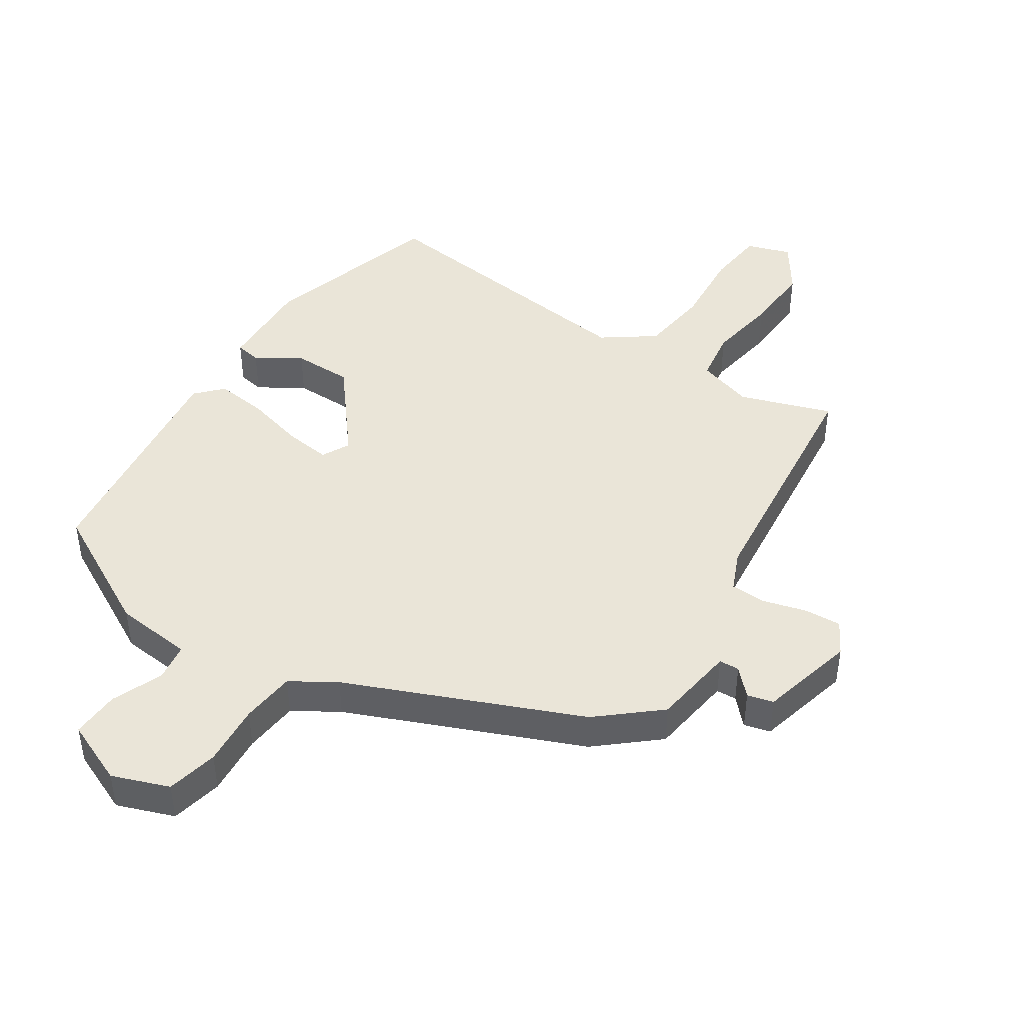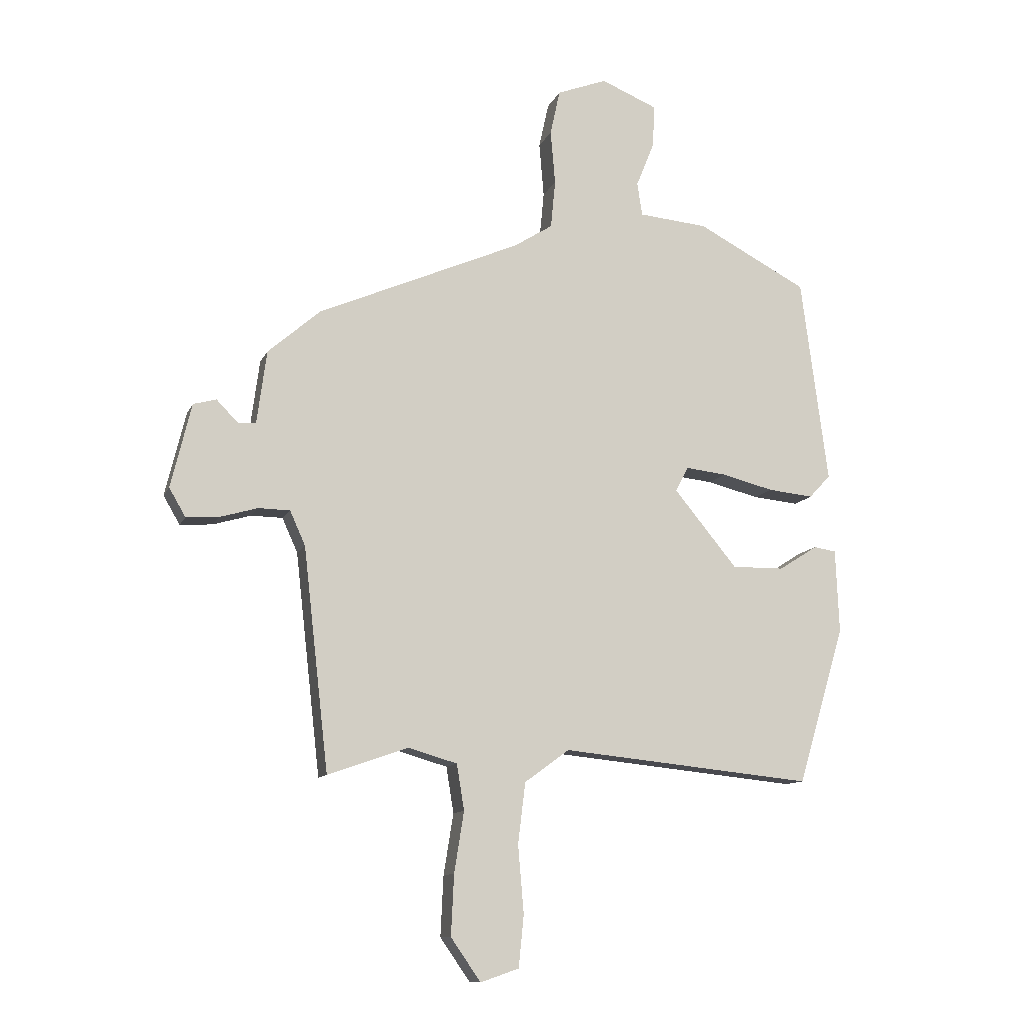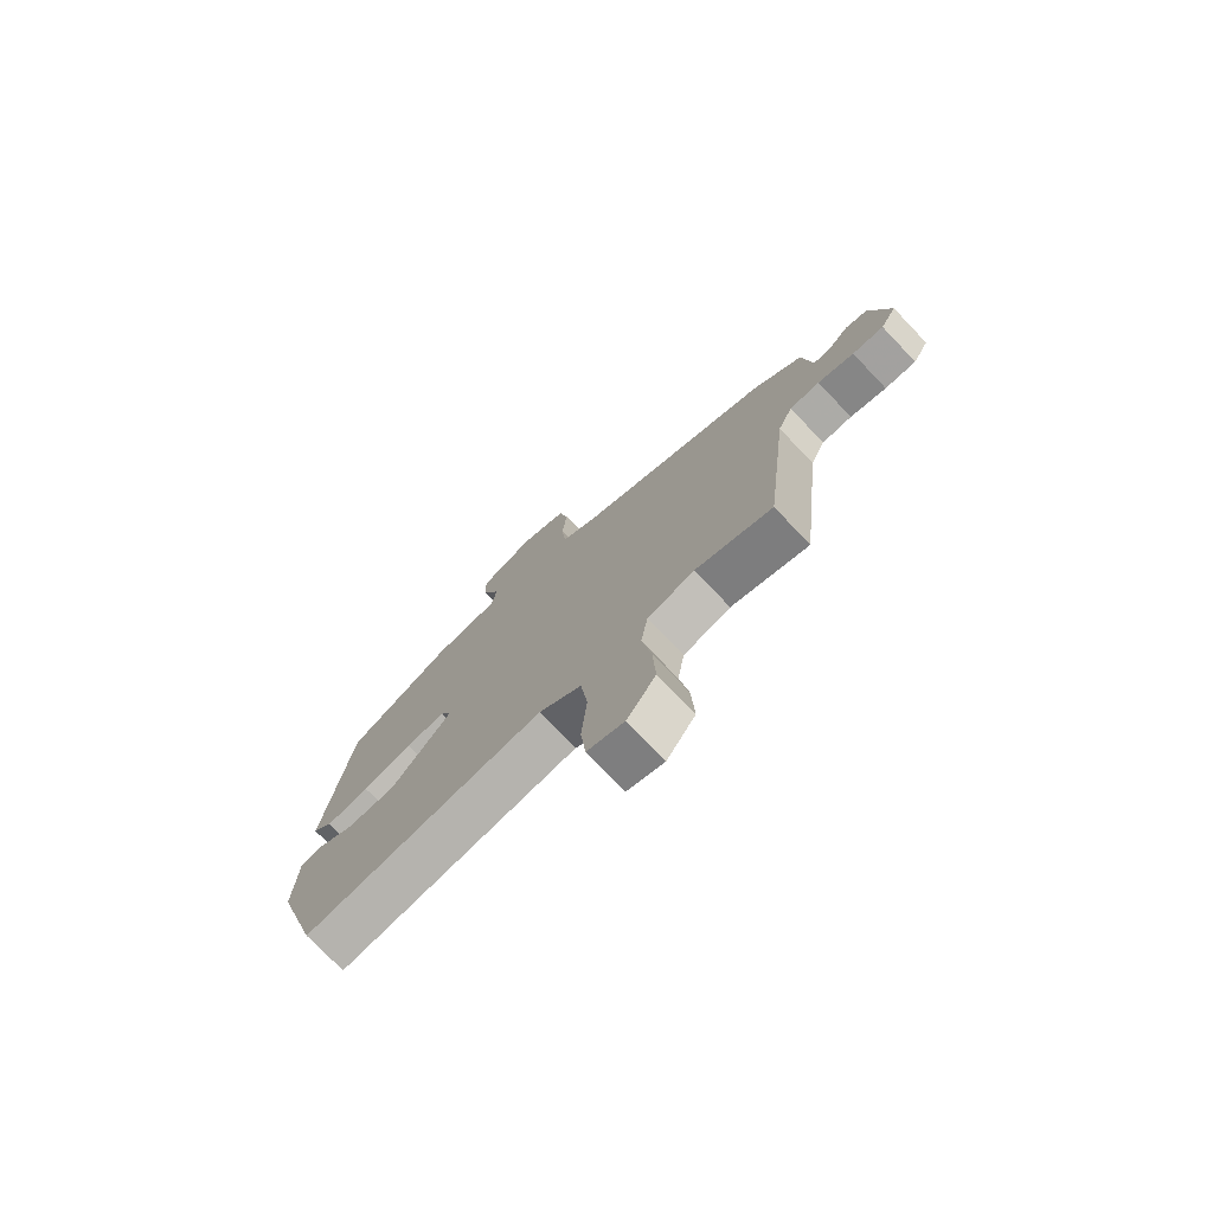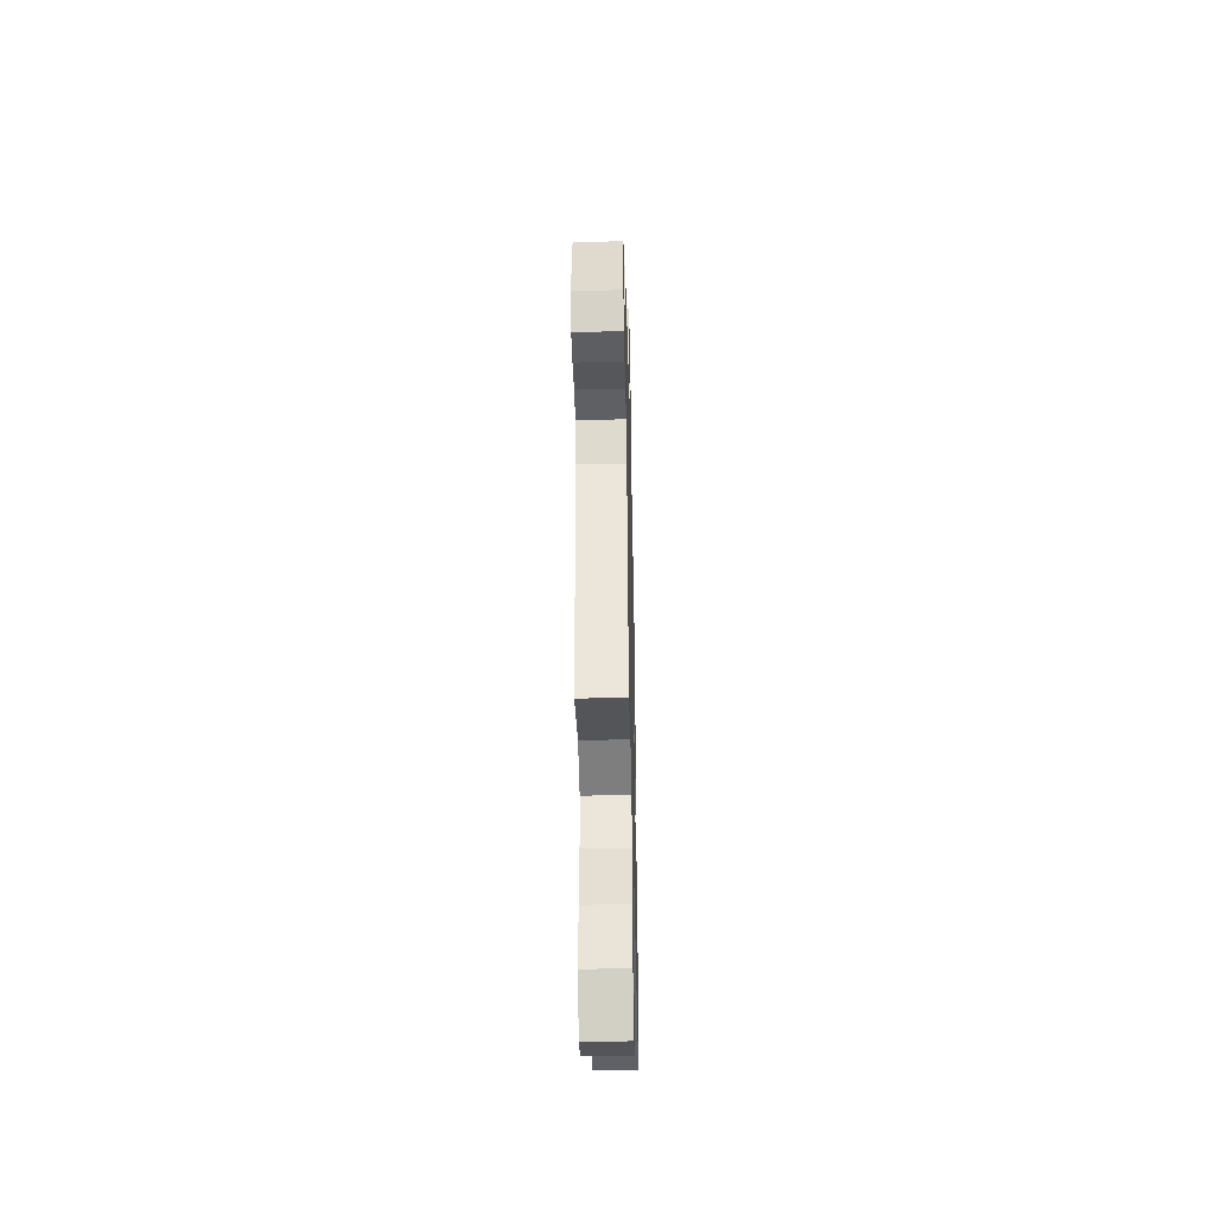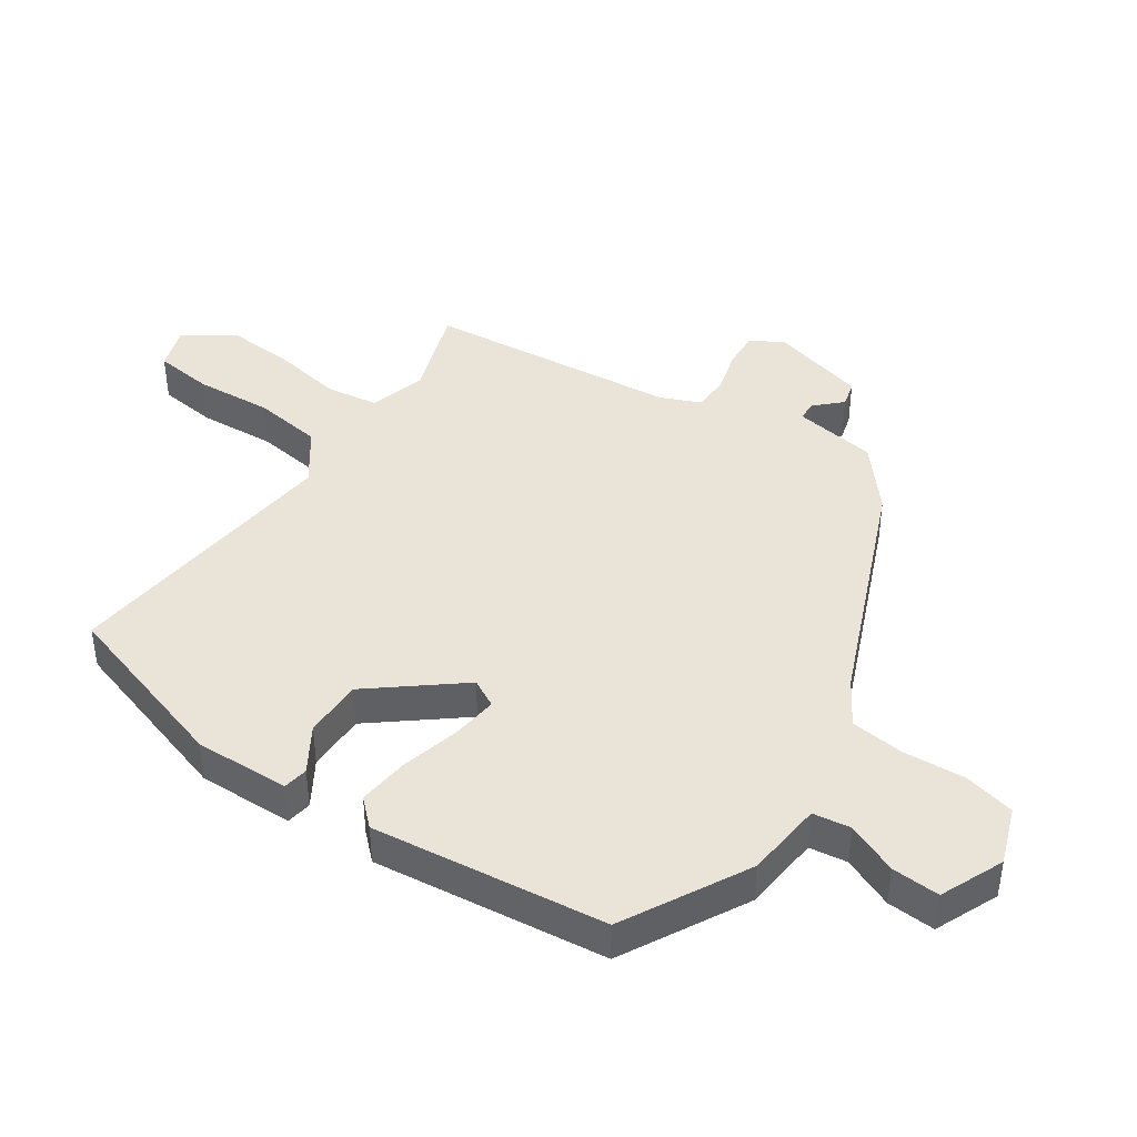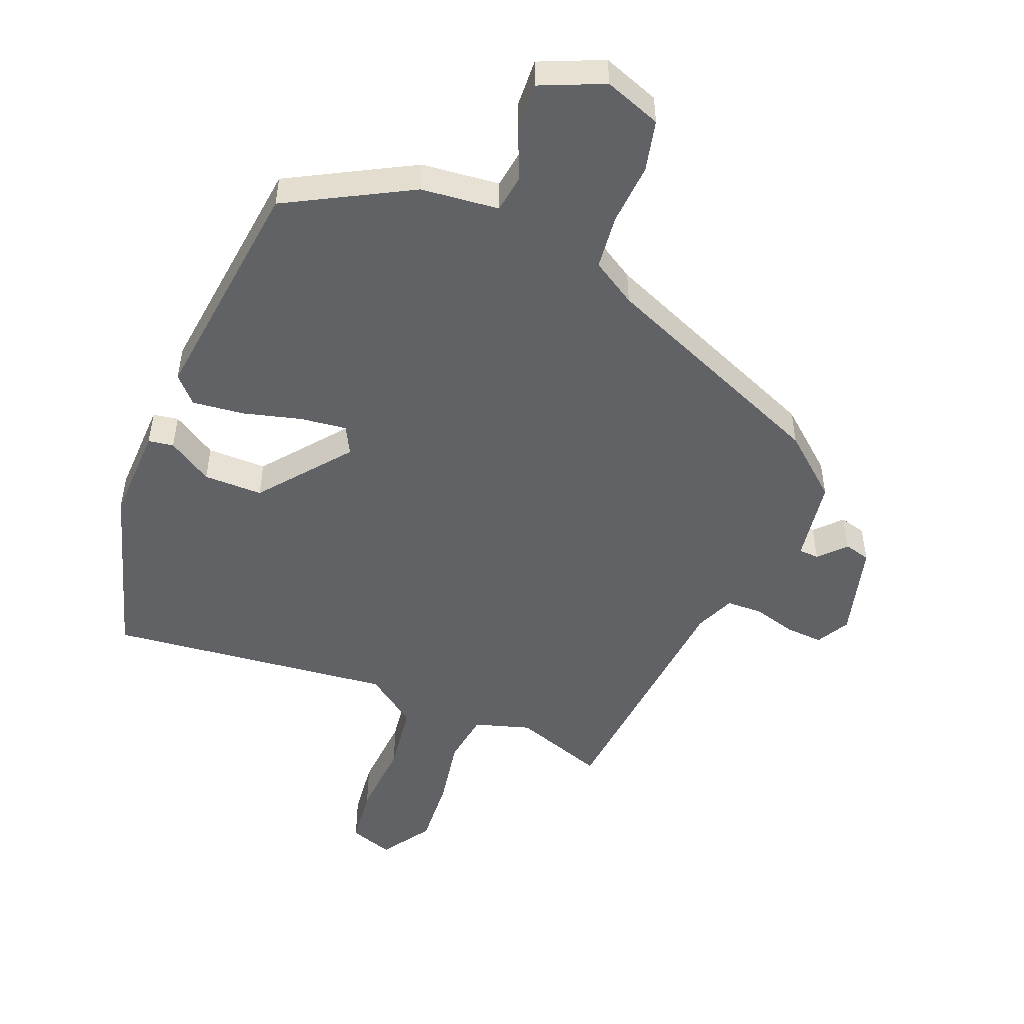
<metadata>
{"format":"obj","ext":"obj","renderer":"f3d","projection":"perspective","resolution":1024,"background":"white","views":[{"elev":44.9,"azim":33.7,"up":"+Y"},{"elev":-11.1,"azim":163.5,"up":"+Z"},{"elev":-75.5,"azim":43.7,"up":"+Z"},{"elev":-43.3,"azim":91.3,"up":"+Z"},{"elev":43.0,"azim":-55.1,"up":"+Y"},{"elev":-50.5,"azim":-21.2,"up":"+Y"}]}
</metadata>
<code>
v -0.476 0.07 0.424
v -0.284 0.07 0.525
v -0.164 0.07 0.536
v -0.155 0.07 0.594
v -0.187 0.07 0.673
v -0.19 0.07 0.747
v -0.092 0.07 0.788
v -0.005 0.07 0.755
v 0.012 0.07 0.676
v 0.004 0.07 0.581
v 0.012 0.07 0.497
v 0.08 0.07 0.454
v 0.435 0.07 0.301
v 0.526 0.07 0.222
v 0.543 0.07 0.094
v 0.574 0.07 0.092
v 0.612 0.07 0.131
v 0.652 0.07 0.12
v 0.688 0.07 -0.027
v 0.659 0.07 -0.077
v 0.602 0.07 -0.073
v 0.536 0.07 -0.054
v 0.481 0.07 -0.055
v 0.454 0.07 -0.115
v 0.41 0.07 -0.503
v 0.27 0.07 -0.454
v 0.184 0.07 -0.479
v 0.171 0.07 -0.559
v 0.188 0.07 -0.665
v 0.193 0.07 -0.77
v 0.141 0.07 -0.845
v 0.074 0.07 -0.822
v 0.065 0.07 -0.732
v 0.075 0.07 -0.614
v 0.062 0.07 -0.508
v -0.016 0.07 -0.451
v -0.455 0.07 -0.496
v -0.537 0.07 -0.221
v -0.531 0.07 -0.075
v -0.492 0.07 -0.069
v -0.424 0.07 -0.112
v -0.333 0.07 -0.113
v -0.223 0.07 0.021
v -0.245 0.07 0.064
v -0.316 0.07 0.056
v -0.407 0.07 0.033
v -0.486 0.07 0.025
v -0.523 0.07 0.065
v -0.476 0 0.424
v -0.284 0 0.525
v -0.164 0 0.536
v -0.155 0 0.594
v -0.187 0 0.673
v -0.19 0 0.747
v -0.092 0 0.788
v -0.005 0 0.755
v 0.012 0 0.676
v 0.004 0 0.581
v 0.012 0 0.497
v 0.08 0 0.454
v 0.435 0 0.301
v 0.526 0 0.222
v 0.543 0 0.094
v 0.574 0 0.092
v 0.612 0 0.131
v 0.652 0 0.12
v 0.688 0 -0.027
v 0.659 0 -0.077
v 0.602 0 -0.073
v 0.536 0 -0.054
v 0.481 0 -0.055
v 0.454 0 -0.115
v 0.41 0 -0.503
v 0.27 0 -0.454
v 0.184 0 -0.479
v 0.171 0 -0.559
v 0.188 0 -0.665
v 0.193 0 -0.77
v 0.141 0 -0.845
v 0.074 0 -0.822
v 0.065 0 -0.732
v 0.075 0 -0.614
v 0.062 0 -0.508
v -0.016 0 -0.451
v -0.455 0 -0.496
v -0.537 0 -0.221
v -0.531 0 -0.075
v -0.492 0 -0.069
v -0.424 0 -0.112
v -0.333 0 -0.113
v -0.223 0 0.021
v -0.245 0 0.064
v -0.316 0 0.056
v -0.407 0 0.033
v -0.486 0 0.025
v -0.523 0 0.065
f 1 2 3
f 48 1 3
f 47 48 3
f 46 47 3
f 45 46 3
f 44 45 3
f 43 44 3
f 39 40 41
f 38 39 41
f 37 38 41
f 36 37 41
f 35 36 41 42
f 32 33 34
f 31 32 34
f 30 31 34
f 29 30 34
f 28 29 34
f 27 28 34 35
f 35 42 43
f 27 35 43
f 26 27 43
f 20 21 22
f 19 20 22
f 18 19 22
f 17 18 22
f 16 17 22
f 15 16 22 23
f 15 23 24
f 14 15 24
f 13 14 24
f 12 13 24
f 8 9 10
f 7 8 10
f 6 7 10
f 5 6 10
f 4 5 10
f 4 10 11
f 25 26 43
f 24 25 43
f 12 24 43
f 11 12 43
f 4 11 43
f 3 4 43
f 51 50 49
f 51 49 96
f 51 96 95
f 51 95 94
f 51 94 93
f 51 93 92
f 51 92 91
f 89 88 87
f 89 87 86
f 89 86 85
f 89 85 84
f 90 89 84 83
f 82 81 80
f 82 80 79
f 82 79 78
f 82 78 77
f 82 77 76
f 83 82 76 75
f 91 90 83
f 91 83 75
f 91 75 74
f 70 69 68
f 70 68 67
f 70 67 66
f 70 66 65
f 70 65 64
f 71 70 64 63
f 72 71 63
f 72 63 62
f 72 62 61
f 72 61 60
f 58 57 56
f 58 56 55
f 58 55 54
f 58 54 53
f 58 53 52
f 59 58 52
f 91 74 73
f 91 73 72
f 91 72 60
f 91 60 59
f 91 59 52
f 91 52 51
f 1 49 50 2
f 2 50 51 3
f 3 51 52 4
f 4 52 53 5
f 5 53 54 6
f 6 54 55 7
f 7 55 56 8
f 8 56 57 9
f 9 57 58 10
f 10 58 59 11
f 11 59 60 12
f 12 60 61 13
f 13 61 62 14
f 14 62 63 15
f 15 63 64 16
f 16 64 65 17
f 17 65 66 18
f 18 66 67 19
f 19 67 68 20
f 20 68 69 21
f 21 69 70 22
f 22 70 71 23
f 23 71 72 24
f 24 72 73 25
f 25 73 74 26
f 26 74 75 27
f 27 75 76 28
f 28 76 77 29
f 29 77 78 30
f 30 78 79 31
f 31 79 80 32
f 32 80 81 33
f 33 81 82 34
f 34 82 83 35
f 35 83 84 36
f 36 84 85 37
f 37 85 86 38
f 38 86 87 39
f 39 87 88 40
f 40 88 89 41
f 41 89 90 42
f 42 90 91 43
f 43 91 92 44
f 44 92 93 45
f 45 93 94 46
f 46 94 95 47
f 47 95 96 48
f 48 96 49 1

</code>
